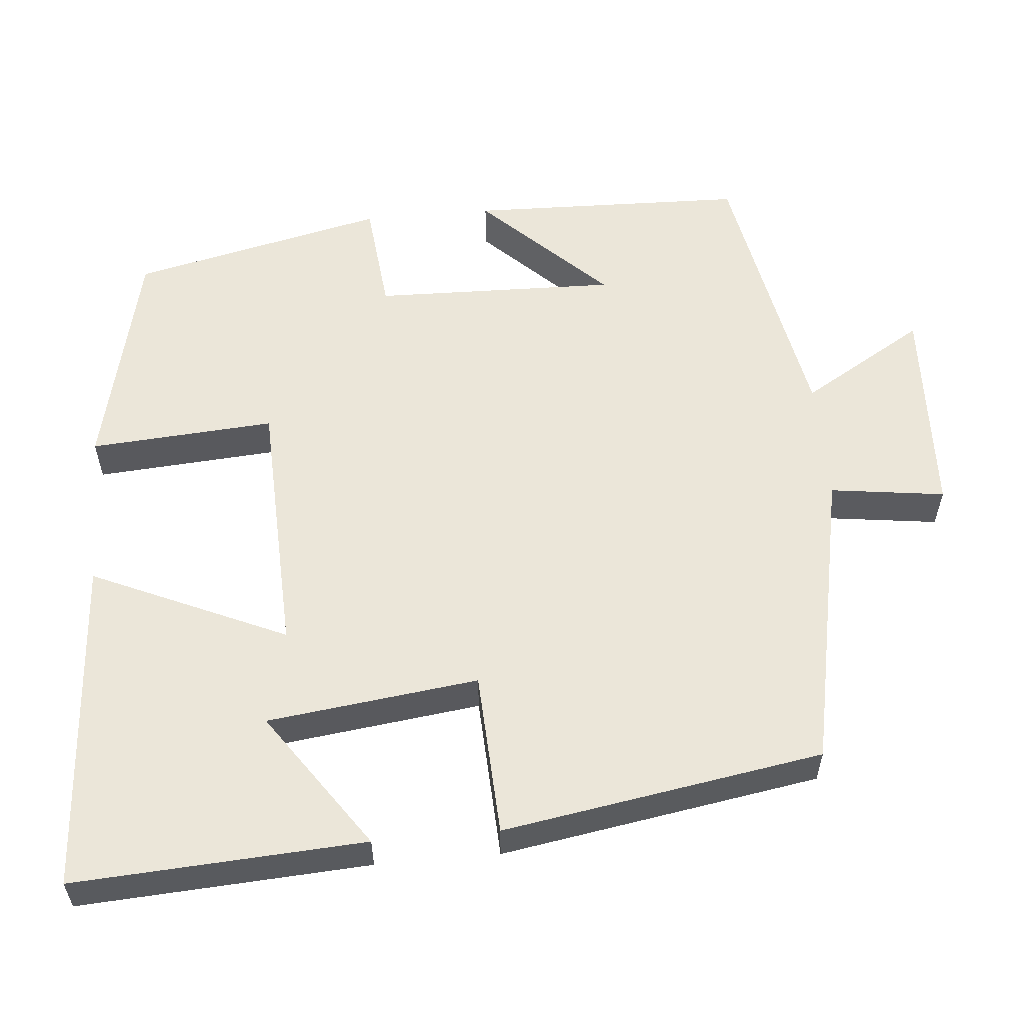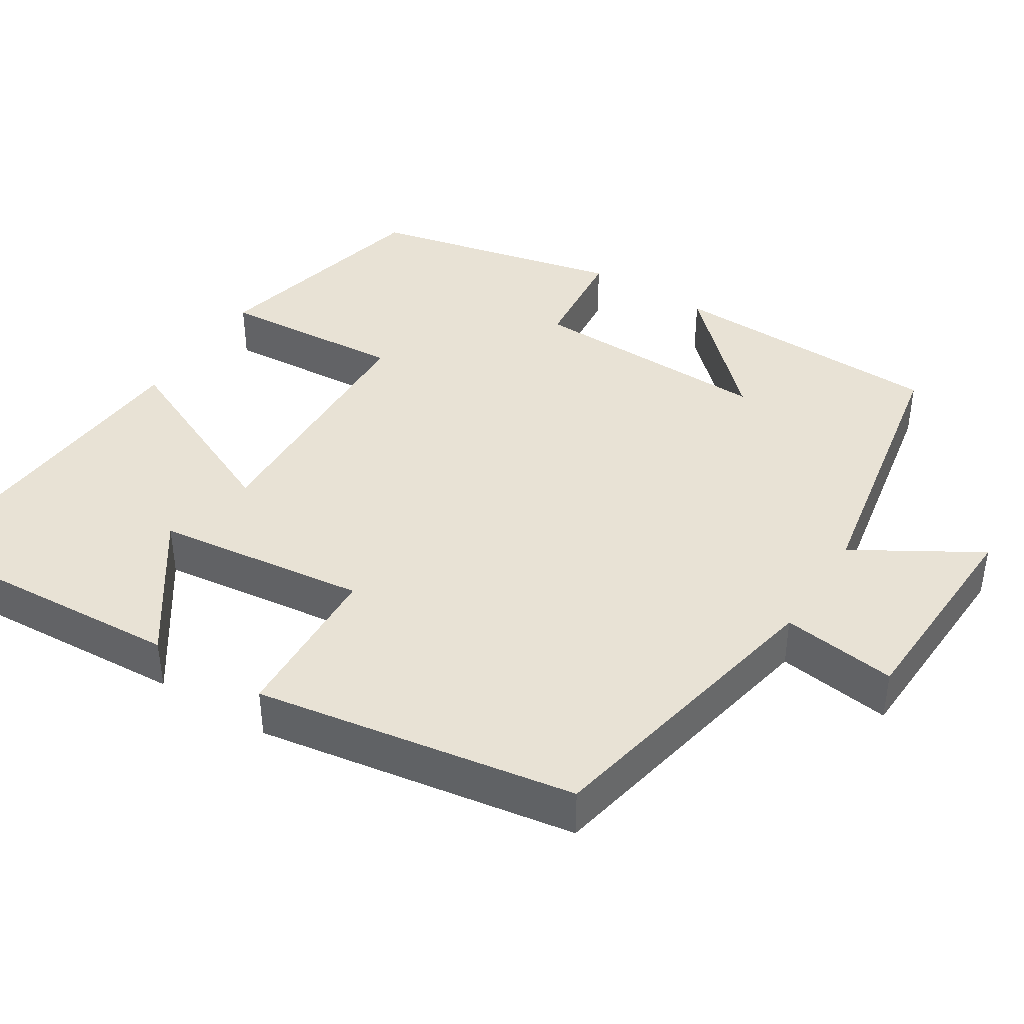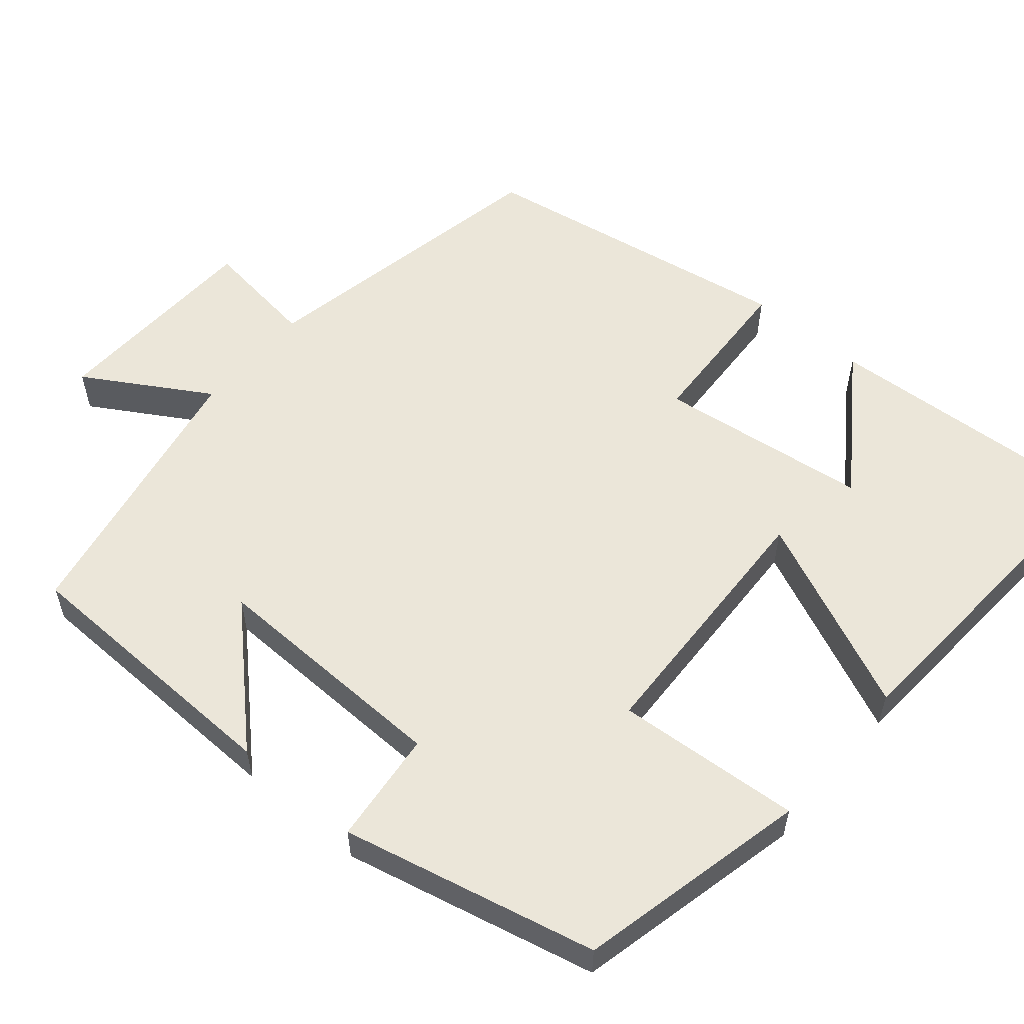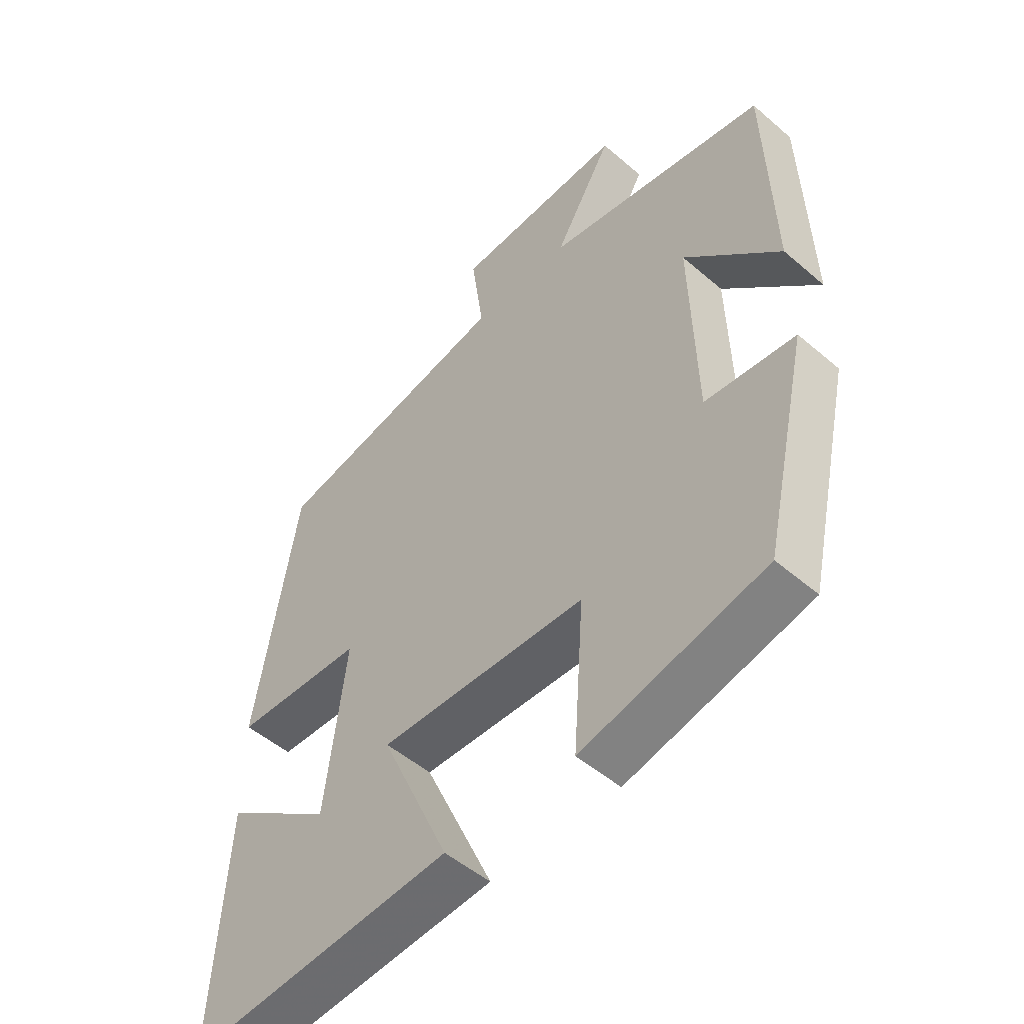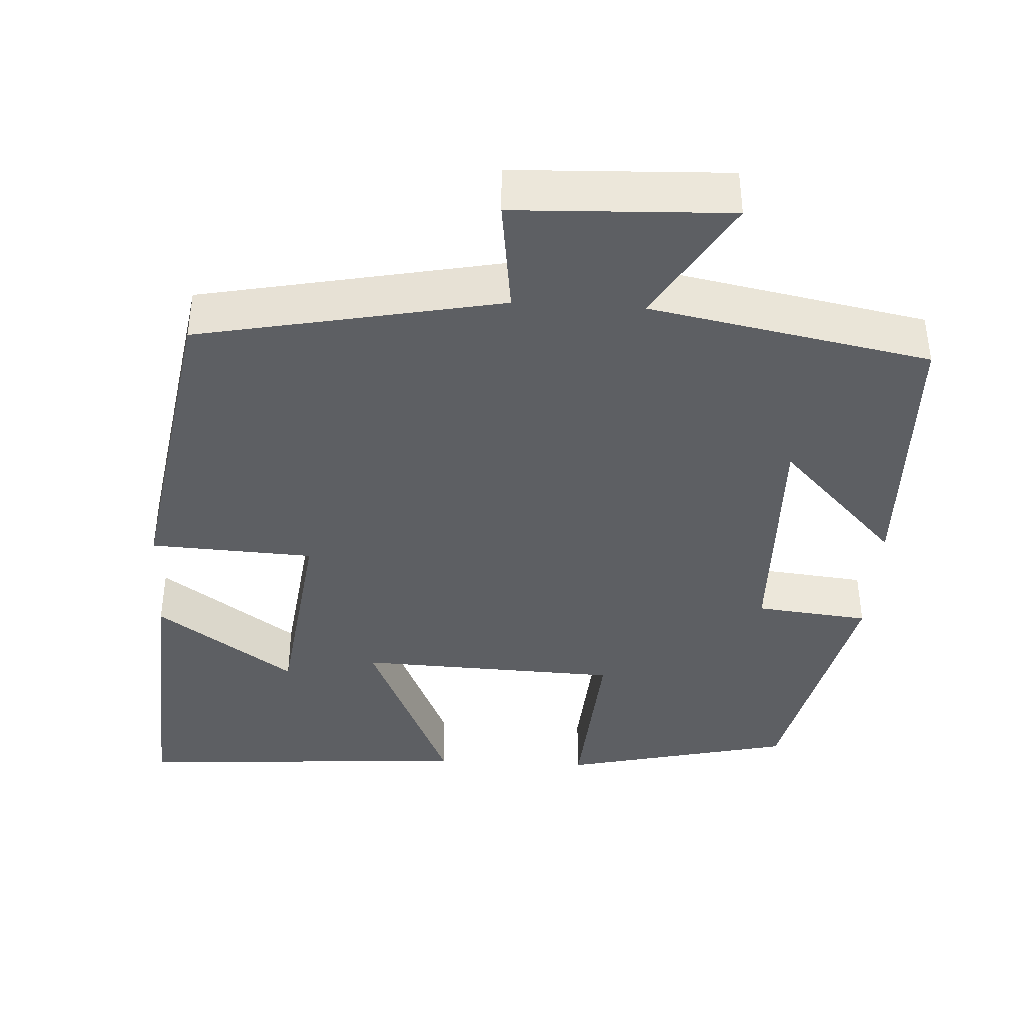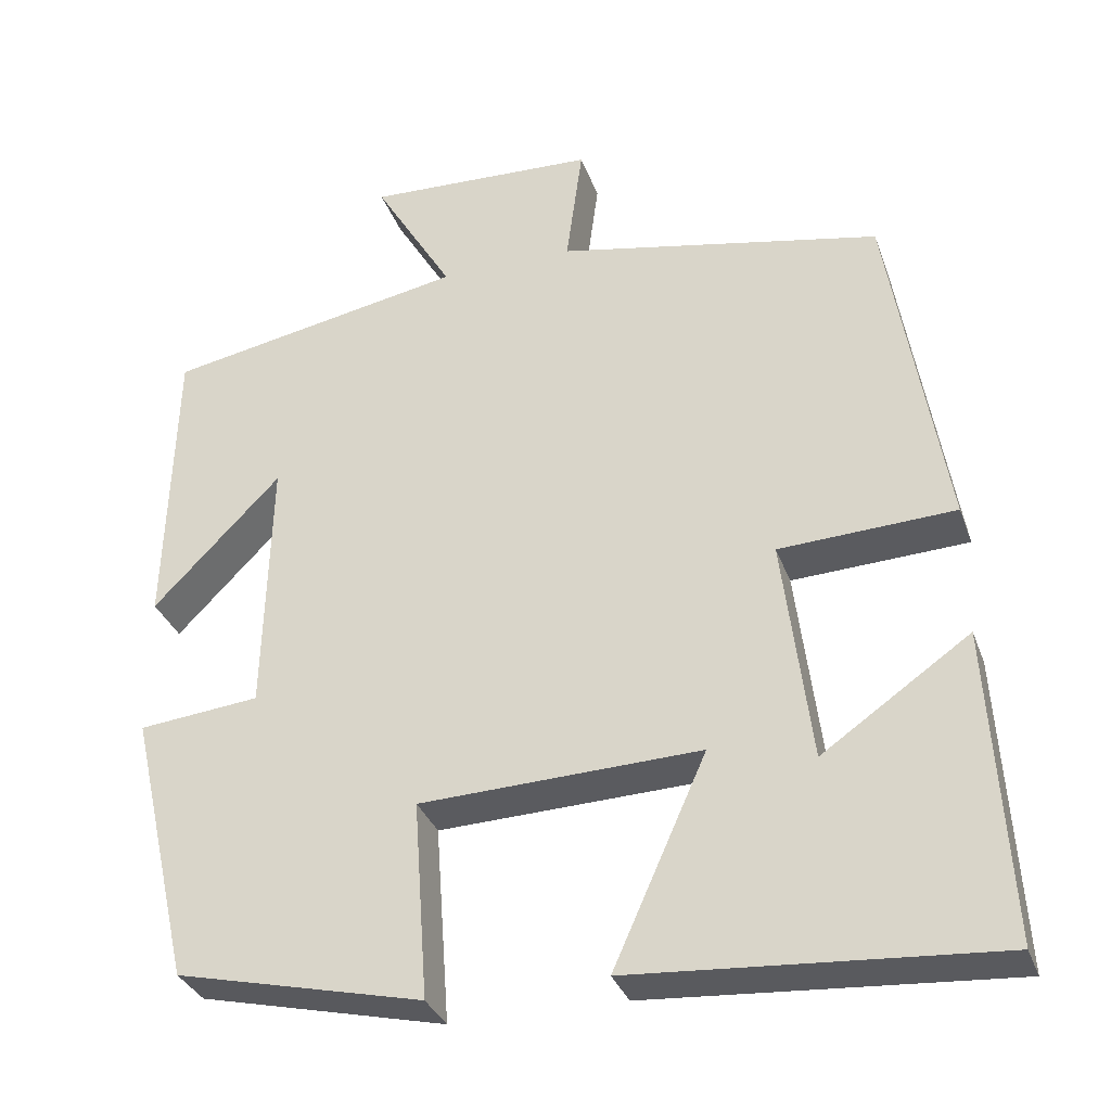
<metadata>
{"format":"obj","ext":"obj","renderer":"f3d","projection":"perspective","resolution":1024,"background":"white","views":[{"elev":57.1,"azim":-95.2,"up":"+Y"},{"elev":40.9,"azim":-57.7,"up":"+Y"},{"elev":56.4,"azim":130.1,"up":"+Y"},{"elev":-50.6,"azim":46.8,"up":"+Z"},{"elev":-40.0,"azim":-3.4,"up":"+Y"},{"elev":-32.9,"azim":-161.8,"up":"+Z"}]}
</metadata>
<code>
v 0.49 0.07 0.432
v 0.5 0.07 0.072
v 0.345 0.07 0.231
v 0.353 0.07 -0.085
v 0.5 0.07 -0.1
v 0.425 0.07 -0.43
v 0.126 0.07 -0.5
v 0.143 0.07 -0.26
v -0.197 0.07 -0.248
v -0.084 0.07 -0.5
v -0.522 0.07 -0.531
v -0.5 0.07 -0.154
v -0.321 0.07 -0.278
v -0.287 0.07 -0.004
v -0.5 0.07 0.006
v -0.432 0.07 0.421
v -0.038 0.07 0.5
v -0.058 0.07 0.649
v 0.222 0.07 0.661
v 0.126 0.07 0.5
v 0.49 0 0.432
v 0.5 0 0.072
v 0.345 0 0.231
v 0.353 0 -0.085
v 0.5 0 -0.1
v 0.425 0 -0.43
v 0.126 0 -0.5
v 0.143 0 -0.26
v -0.197 0 -0.248
v -0.084 0 -0.5
v -0.522 0 -0.531
v -0.5 0 -0.154
v -0.321 0 -0.278
v -0.287 0 -0.004
v -0.5 0 0.006
v -0.432 0 0.421
v -0.038 0 0.5
v -0.058 0 0.649
v 0.222 0 0.661
v 0.126 0 0.5
f 17 18 19 20
f 17 20 1
f 16 17 1
f 15 16 1
f 14 15 1
f 13 14 1
f 10 11 12 13
f 9 10 13
f 9 13 1
f 6 7 8
f 5 6 8
f 4 5 8
f 3 4 8 9
f 1 2 3
f 1 3 9
f 40 39 38 37
f 21 40 37
f 21 37 36
f 21 36 35
f 21 35 34
f 21 34 33
f 33 32 31 30
f 33 30 29
f 21 33 29
f 28 27 26
f 28 26 25
f 28 25 24
f 29 28 24 23
f 23 22 21
f 29 23 21
f 1 21 22 2
f 2 22 23 3
f 3 23 24 4
f 4 24 25 5
f 5 25 26 6
f 6 26 27 7
f 7 27 28 8
f 8 28 29 9
f 9 29 30 10
f 10 30 31 11
f 11 31 32 12
f 12 32 33 13
f 13 33 34 14
f 14 34 35 15
f 15 35 36 16
f 16 36 37 17
f 17 37 38 18
f 18 38 39 19
f 19 39 40 20
f 20 40 21 1

</code>
